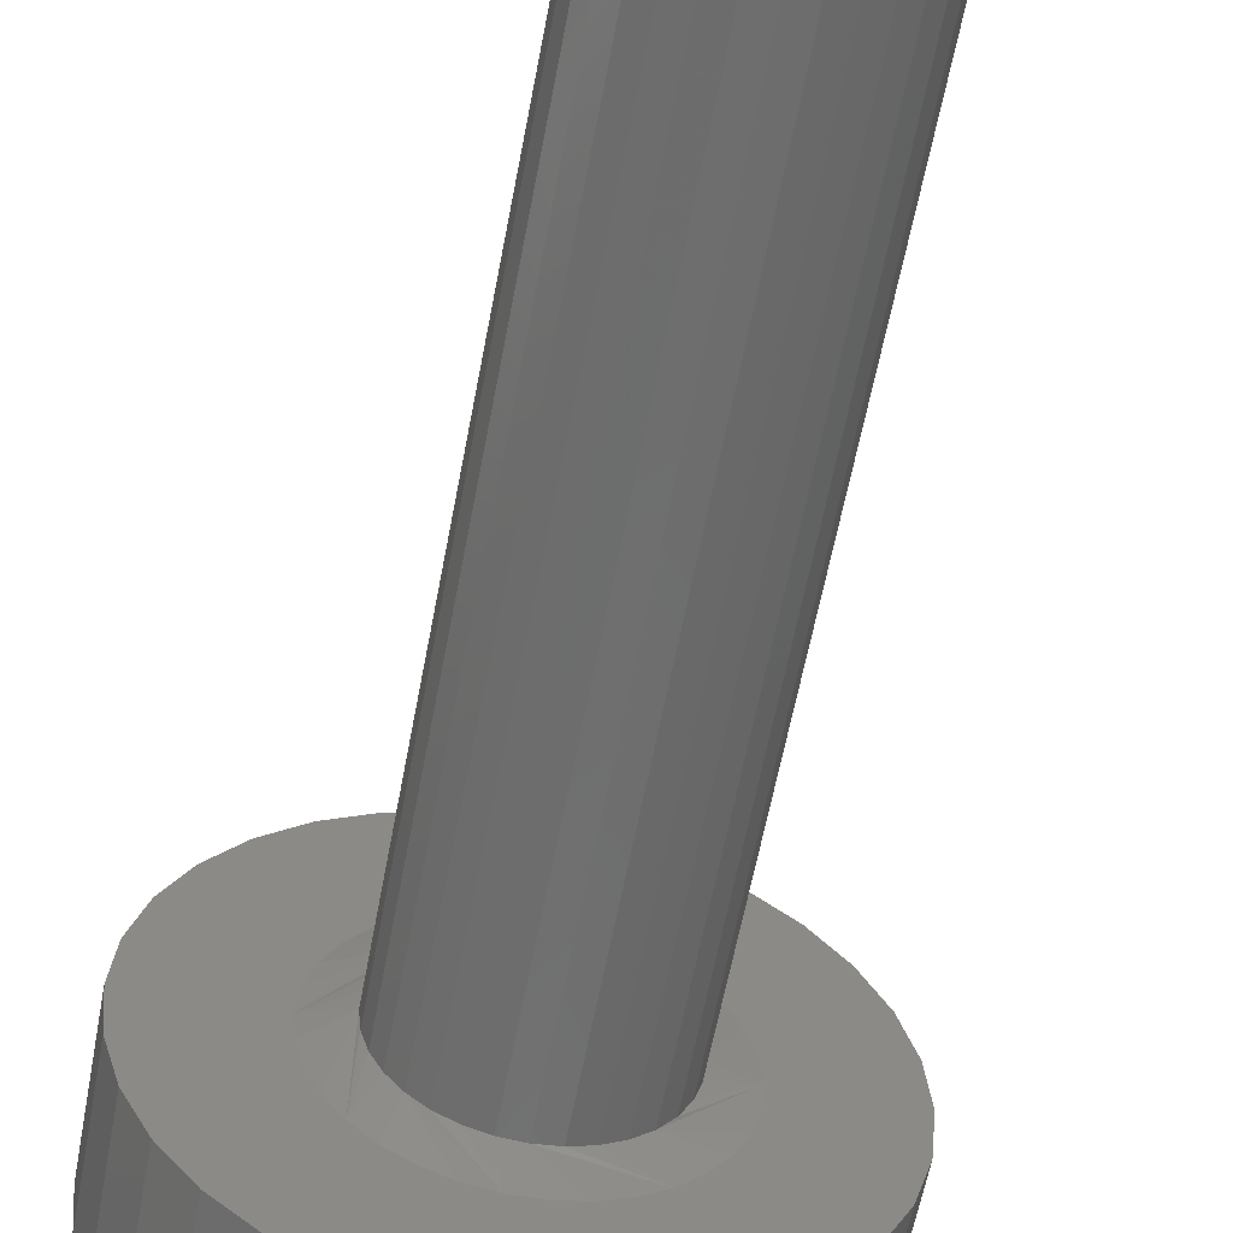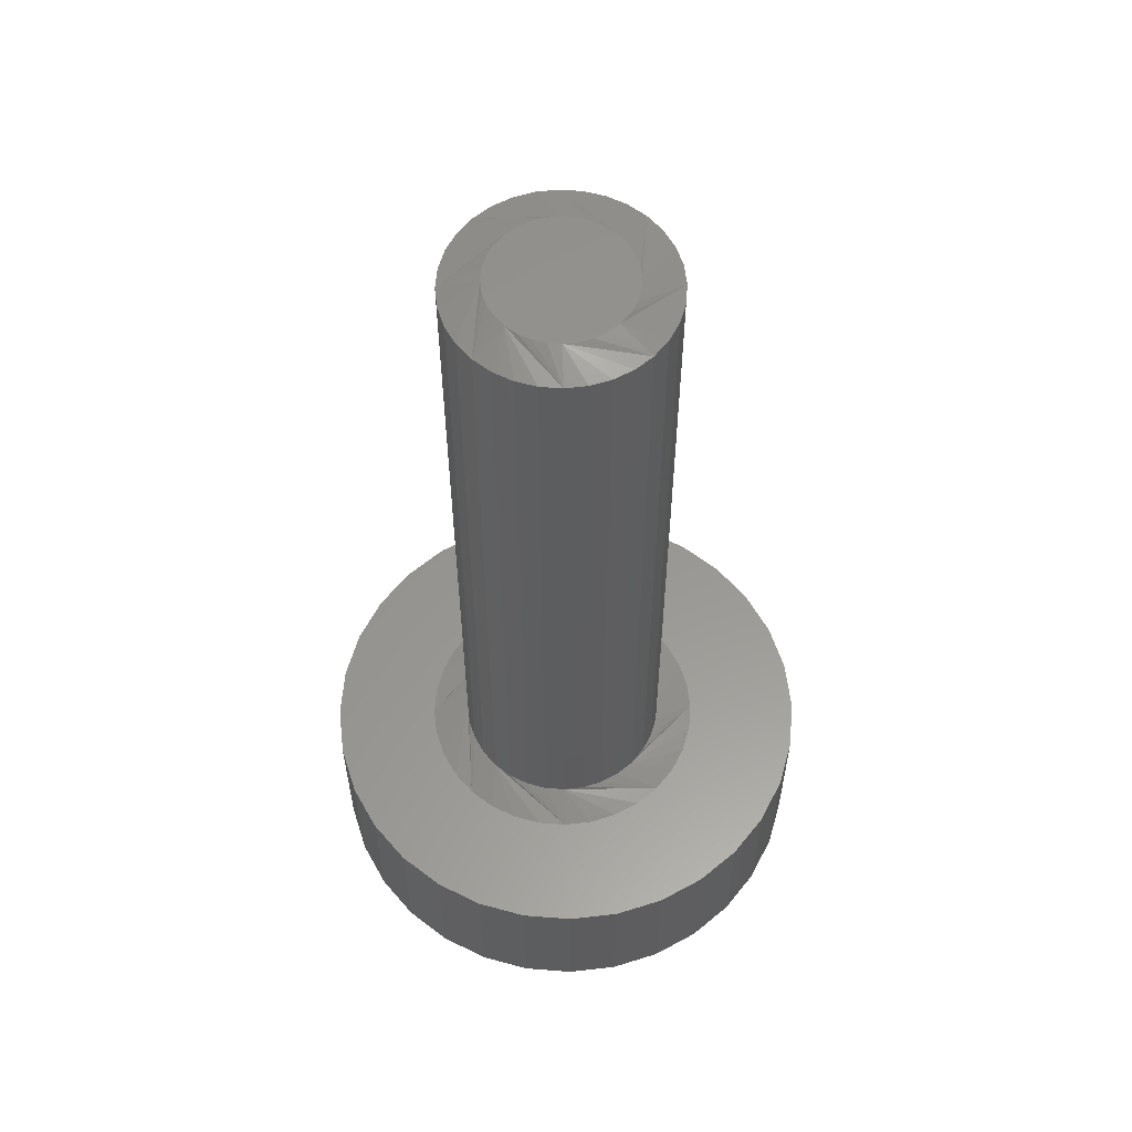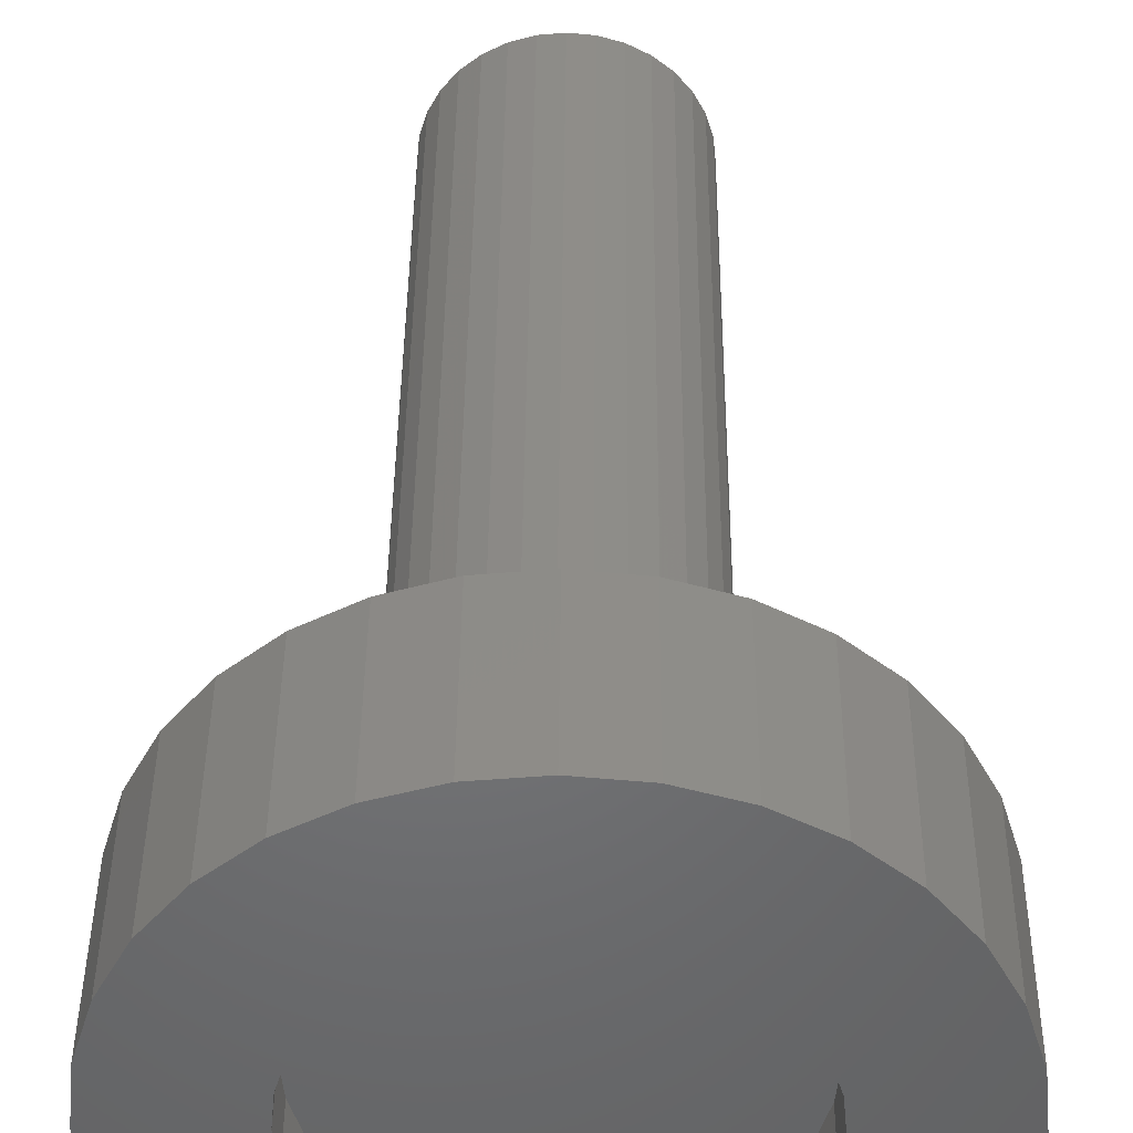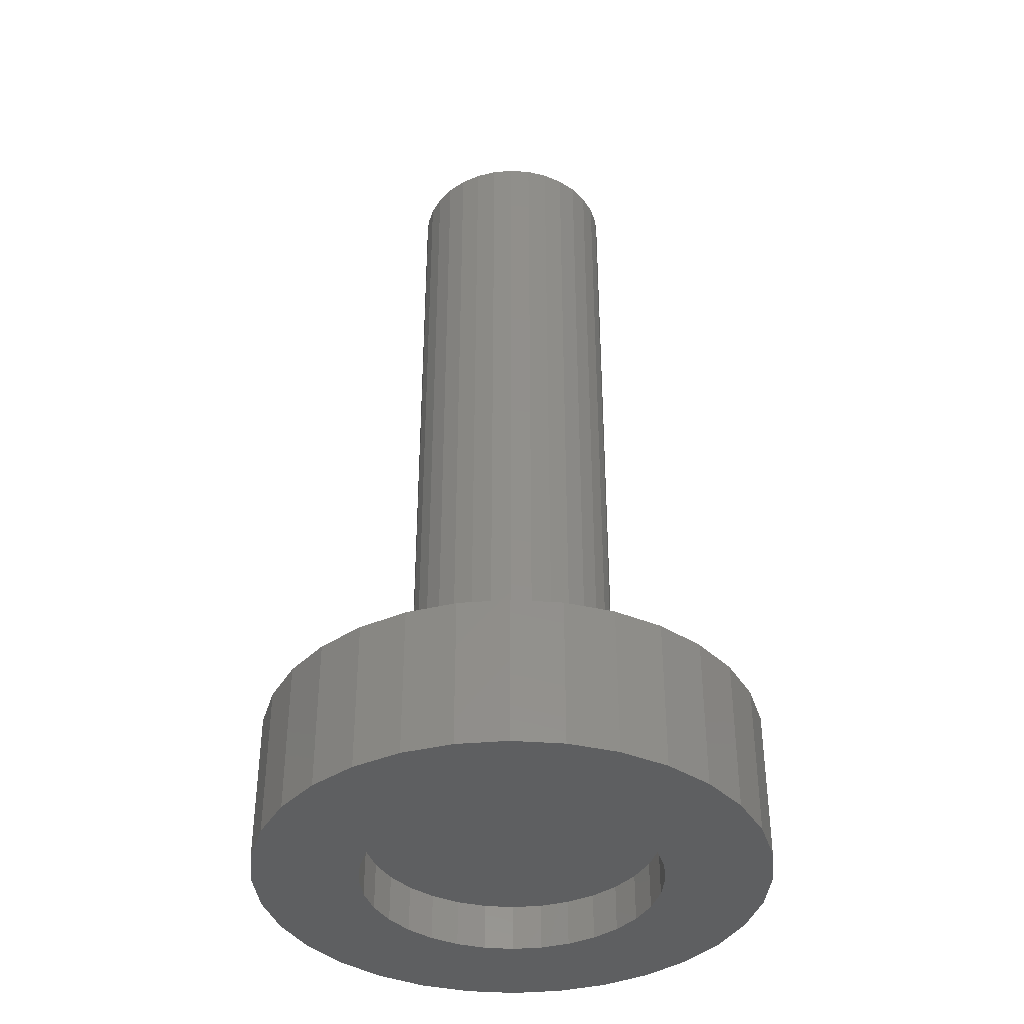
<metadata>
{"format":"stl","ext":"stl","renderer":"f3d","projection":"perspective","resolution":1024,"background":"white","views":[{"elev":-60.2,"azim":-10.6,"up":"+Y"},{"elev":58.4,"azim":178.9,"up":"+Z"},{"elev":40.0,"azim":-179.5,"up":"+Y"},{"elev":-38.4,"azim":-89.6,"up":"+Z"}]}
</metadata>
<code>
# stl→obj: 257 verts, 510 faces
v 0.08775 0 0.1328
v 0.08775 -2.127e-17 0.7422
v 0.08608 -0.01694 0.1328
v 0.08608 -0.01694 0.7422
v 0.08114 -0.03323 0.1328
v 0.08114 -0.03323 0.7422
v 0.07311 -0.04825 0.1328
v 0.07311 -0.04825 0.7422
v 0.06231 -0.06141 0.1328
v 0.06231 -0.06141 0.7422
v 0.04915 -0.07221 0.1328
v 0.04915 -0.07221 0.7422
v 0.03414 -0.08023 0.1328
v 0.03414 -0.08023 0.7422
v 0.01785 -0.08517 0.1328
v 0.01785 -0.08517 0.7422
v 0.0009046 -0.08684 0.1328
v 0.0009046 -0.08684 0.7422
v -0.01604 -0.08517 0.1328
v -0.01604 -0.08517 0.7422
v -0.03233 -0.08023 0.1328
v -0.03233 -0.08023 0.7422
v -0.04734 -0.07221 0.1328
v -0.04734 -0.07221 0.7422
v -0.0605 -0.06141 0.1328
v -0.0605 -0.06141 0.7422
v -0.0713 -0.04825 0.1328
v -0.0713 -0.04825 0.7422
v -0.07933 -0.03323 0.1328
v -0.07933 -0.03323 0.7422
v -0.08427 -0.01694 0.1328
v -0.08427 -0.01694 0.7422
v -0.08594 1.063e-17 0.1328
v -0.08594 1.063e-17 0.7422
v -0.08427 0.01694 0.1328
v -0.08427 0.01694 0.7422
v -0.07933 0.03323 0.1328
v -0.07933 0.03323 0.7422
v -0.0713 0.04825 0.1328
v -0.0713 0.04825 0.7422
v -0.0605 0.06141 0.1328
v -0.0605 0.06141 0.7422
v -0.04734 0.07221 0.1328
v -0.04734 0.07221 0.7422
v -0.03233 0.08023 0.1328
v -0.03233 0.08023 0.7422
v -0.01604 0.08517 0.1328
v -0.01604 0.08517 0.7422
v 0.0009046 0.08684 0.1328
v 0.0009046 0.08684 0.7422
v 0.01785 0.08517 0.1328
v 0.01785 0.08517 0.7422
v 0.03414 0.08023 0.1328
v 0.03414 0.08023 0.7422
v 0.04915 0.07221 0.1328
v 0.04915 0.07221 0.7422
v 0.06231 0.06141 0.1328
v 0.06231 0.06141 0.7422
v 0.07311 0.04825 0.1328
v 0.07311 0.04825 0.7422
v 0.08114 0.03323 0.1328
v 0.08114 0.03323 0.7422
v 0.08608 0.01694 0.1328
v 0.08608 0.01694 0.7422
v -0.2069 0.04069 0.125
v -0.1082 0.04519 0.125
v -0.09729 0.06561 0.125
v -0.03142 -0.1136 0.125
v -0.05174 -0.1057 0.125
v -0.1758 -0.1159 0.125
v 0.1451 0.1475 0.125
v 0.02394 0.1158 0.125
v 0.171 0.1159 0.125
v 0.0461 0.1091 0.125
v 0.06651 0.09819 0.125
v 0.171 -0.1159 0.125
v 0.05354 -0.1057 0.125
v 0.03322 -0.1136 0.125
v -0.009994 -0.1176 0.125
v -0.1499 -0.1475 0.125
v -0.1183 -0.1734 0.125
v -0.08219 -0.1927 0.125
v -0.04307 -0.2045 0.125
v -0.002385 -0.2086 0.125
v 0.0383 -0.2045 0.125
v 0.0118 -0.1176 0.125
v 0.07742 -0.1927 0.125
v 0.1135 -0.1734 0.125
v 0.1451 -0.1475 0.125
v 0.0009046 0.1181 0.125
v 0.1135 0.1734 0.125
v 0.07742 0.1927 0.125
v 0.0383 0.2045 0.125
v -0.002385 0.2086 0.125
v -0.04307 0.2045 0.125
v -0.08219 0.1927 0.125
v -0.1183 0.1734 0.125
v -0.1499 0.1475 0.125
v -0.1758 0.1159 0.125
v -0.02213 0.1158 0.125
v -0.1951 0.07981 0.125
v -0.0647 0.09819 0.125
v -0.04429 0.1091 0.125
v -0.0826 0.0835 0.125
v -0.1149 0.02304 0.125
v -0.2109 2.554e-17 0.125
v -0.1172 4.78e-06 0.125
v -0.1152 -0.02169 0.125
v -0.2069 -0.04069 0.125
v -0.1092 -0.04266 0.125
v -0.0995 -0.06216 0.125
v -0.1951 -0.07981 0.125
v -0.08637 -0.07956 0.125
v -0.07026 -0.09424 0.125
v 0.1903 0.07981 0.125
v 0.08441 0.0835 0.125
v 0.2022 0.04069 0.125
v 0.09909 0.06561 0.125
v 0.11 0.04519 0.125
v 0.2062 0 0.125
v 0.1167 0.02304 0.125
v 0.119 5.204e-18 0.125
v 0.2022 -0.04069 0.125
v 0.117 -0.0217 0.125
v 0.111 -0.04266 0.125
v 0.1903 -0.07981 0.125
v 0.1013 -0.06217 0.125
v 0.08817 -0.07956 0.125
v 0.07207 -0.09424 0.125
v -0.009941 0.05452 0.75
v 0.01175 0.05452 0.75
v 0.0009046 0.05559 0.75
v -0.02037 0.05136 0.75
v 0.02218 0.05136 0.75
v -0.02998 0.04622 0.75
v 0.03179 0.04622 0.75
v -0.0384 0.03931 0.75
v 0.04021 0.03931 0.75
v -0.04532 0.03089 0.75
v 0.04713 0.03089 0.75
v -0.05046 0.02127 0.75
v 0.05227 0.02127 0.75
v 0.05227 -0.02127 0.75
v -0.04532 -0.03089 0.75
v 0.04713 -0.03089 0.75
v -0.0384 -0.03931 0.75
v 0.04021 -0.03931 0.75
v -0.02998 -0.04622 0.75
v 0.03179 -0.04622 0.75
v -0.02037 -0.05136 0.75
v 0.02218 -0.05136 0.75
v -0.009941 -0.05452 0.75
v 0.01175 -0.05452 0.75
v 0.0009046 -0.05559 0.75
v 0.05543 0.01085 0.75
v -0.05362 0.01085 0.75
v 0.0565 5.646e-17 0.75
v -0.05469 3.709e-09 0.75
v 0.05543 -0.01085 0.75
v -0.05362 -0.01085 0.75
v -0.05046 -0.02127 0.75
v -0.02631 0.1203 0
v -0.1758 0.1159 0
v -0.1499 0.1475 0
v -0.04931 0.1133 0
v -0.1043 0.06812 0
v -0.1157 0.04692 0
v -0.2069 0.04069 0
v 0.171 0.1159 0
v 0.02154 0.1203 0
v 0.1451 0.1475 0
v 0.04454 0.1133 0
v 0.06574 0.102 0
v 0.02154 -0.1203 0
v 0.04454 -0.1133 0
v 0.171 -0.1159 0
v 0.1451 -0.1475 0
v -0.002385 0.1226 0
v -0.1183 0.1734 0
v -0.08219 0.1927 0
v -0.04307 0.2045 0
v -0.002385 0.2086 0
v 0.0383 0.2045 0
v 0.07742 0.1927 0
v 0.1135 0.1734 0
v -0.1758 -0.1159 0
v -0.1951 -0.07981 0
v -0.08909 -0.0867 0
v -0.07051 -0.102 0
v -0.04931 -0.1133 0
v -0.02631 -0.1203 0
v -0.1499 -0.1475 0
v -0.002385 -0.1226 0
v 0.1135 -0.1734 0
v 0.07742 -0.1927 0
v 0.0383 -0.2045 0
v -0.002385 -0.2086 0
v -0.04307 -0.2045 0
v -0.08219 -0.1927 0
v -0.1183 -0.1734 0
v -0.07051 0.102 0
v -0.08909 0.0867 0
v -0.1951 0.07981 0
v -0.125 1.502e-17 0
v -0.2109 2.554e-17 0
v -0.1226 0.02392 0
v -0.1157 -0.04692 0
v -0.2069 -0.04069 0
v -0.1226 -0.02392 0
v -0.1043 -0.06812 0
v 0.1109 0.04692 0
v 0.09957 0.06812 0
v 0.2022 0.04069 0
v 0.08432 0.0867 0
v 0.1903 0.07981 0
v 0.1202 0 0
v 0.1179 0.02392 0
v 0.2062 -5.108e-17 0
v 0.1109 -0.04692 0
v 0.1179 -0.02392 0
v 0.2022 -0.04069 0
v 0.08432 -0.0867 0
v 0.09957 -0.06812 0
v 0.1903 -0.07981 0
v 0.06574 -0.102 0
v 0.02154 -0.1203 0.03906
v 0.04454 -0.1133 0.03906
v 0.06574 -0.102 0.03906
v 0.08432 -0.0867 0.03906
v 0.09957 -0.06812 0.03906
v 0.1109 -0.04692 0.03906
v 0.1179 -0.02392 0.03906
v 0.1202 0 0.03906
v -0.002385 -0.1226 0.03906
v -0.02631 -0.1203 0.03906
v -0.04931 -0.1133 0.03906
v -0.07051 -0.102 0.03906
v -0.08909 -0.0867 0.03906
v -0.1043 -0.06812 0.03906
v -0.1157 -0.04692 0.03906
v -0.1226 -0.02392 0.03906
v -0.125 1.502e-17 0.03906
v -0.02631 0.1203 0.03906
v -0.04931 0.1133 0.03906
v -0.07051 0.102 0.03906
v -0.08909 0.0867 0.03906
v -0.1043 0.06812 0.03906
v -0.1157 0.04692 0.03906
v -0.1226 0.02392 0.03906
v -0.002385 0.1226 0.03906
v 0.02154 0.1203 0.03906
v 0.04454 0.1133 0.03906
v 0.06574 0.102 0.03906
v 0.08432 0.0867 0.03906
v 0.09957 0.06812 0.03906
v 0.1109 0.04692 0.03906
v 0.1179 0.02392 0.03906
f 1 2 3
f 3 2 4
f 3 4 5
f 5 4 6
f 5 6 7
f 7 6 8
f 7 8 9
f 9 8 10
f 9 10 11
f 11 10 12
f 11 12 13
f 13 12 14
f 13 14 15
f 15 14 16
f 15 16 17
f 17 16 18
f 17 18 19
f 19 18 20
f 19 20 21
f 21 20 22
f 21 22 23
f 23 22 24
f 23 24 25
f 25 24 26
f 25 26 27
f 27 26 28
f 27 28 29
f 29 28 30
f 29 30 31
f 31 30 32
f 31 32 33
f 33 32 34
f 33 34 35
f 35 34 36
f 35 36 37
f 37 36 38
f 37 38 39
f 39 38 40
f 39 40 41
f 41 40 42
f 41 42 43
f 43 42 44
f 43 44 45
f 45 44 46
f 45 46 47
f 47 46 48
f 47 48 49
f 49 48 50
f 49 50 51
f 51 50 52
f 51 52 53
f 53 52 54
f 53 54 55
f 55 54 56
f 55 56 57
f 57 56 58
f 57 58 59
f 59 58 60
f 59 60 61
f 61 60 62
f 61 62 63
f 63 62 64
f 63 64 1
f 1 64 2
f 65 66 67
f 68 69 70
f 71 72 73
f 73 72 74
f 73 74 75
f 76 77 78
f 79 68 70
f 79 70 80
f 79 80 81
f 79 81 82
f 79 82 83
f 79 83 84
f 79 84 85
f 79 85 86
f 86 85 87
f 86 87 88
f 86 88 89
f 86 89 76
f 86 76 78
f 90 72 71
f 90 71 91
f 90 91 92
f 90 92 93
f 90 93 94
f 90 94 95
f 90 95 96
f 90 96 97
f 90 97 98
f 90 98 99
f 90 99 100
f 99 101 102
f 99 102 103
f 99 103 100
f 65 67 101
f 101 67 104
f 101 104 102
f 66 65 105
f 105 65 106
f 105 106 107
f 107 106 108
f 108 106 109
f 108 109 110
f 110 109 111
f 111 109 112
f 111 112 113
f 113 112 114
f 114 112 70
f 114 70 69
f 73 75 115
f 115 75 116
f 115 116 117
f 117 116 118
f 117 118 119
f 117 119 120
f 120 119 121
f 120 121 122
f 120 122 123
f 123 122 124
f 123 124 125
f 123 125 126
f 126 125 127
f 126 127 128
f 126 128 76
f 76 128 129
f 76 129 77
f 107 33 35
f 107 35 37
f 107 37 39
f 107 39 41
f 41 104 67
f 41 67 66
f 41 66 105
f 41 105 107
f 116 57 59
f 116 59 61
f 116 61 63
f 116 63 1
f 1 122 121
f 1 121 119
f 1 119 118
f 1 118 116
f 90 49 51
f 90 51 53
f 90 53 55
f 90 55 57
f 57 116 75
f 57 75 74
f 57 74 72
f 57 72 90
f 104 41 43
f 104 43 45
f 104 45 47
f 104 47 49
f 49 90 100
f 49 100 103
f 49 103 102
f 49 102 104
f 113 114 25
f 113 25 27
f 113 27 29
f 113 29 31
f 113 31 33
f 79 86 17
f 79 17 19
f 79 19 21
f 79 21 23
f 79 23 25
f 129 128 9
f 129 9 11
f 129 11 13
f 129 13 15
f 129 15 17
f 122 1 3
f 122 3 5
f 122 5 7
f 122 7 9
f 9 128 127
f 9 127 125
f 9 125 124
f 9 124 122
f 33 107 108
f 33 108 110
f 33 110 111
f 33 111 113
f 25 114 69
f 25 69 68
f 25 68 79
f 17 86 78
f 17 78 77
f 17 77 129
f 130 131 132
f 131 130 133
f 131 133 134
f 134 133 135
f 134 135 136
f 136 135 137
f 136 137 138
f 138 137 139
f 138 139 140
f 140 139 141
f 140 141 142
f 143 144 145
f 145 144 146
f 145 146 147
f 147 146 148
f 147 148 149
f 149 148 150
f 149 150 151
f 151 150 152
f 151 152 153
f 153 152 154
f 142 141 155
f 155 141 156
f 155 156 157
f 157 156 158
f 157 158 159
f 159 158 160
f 159 160 143
f 143 160 161
f 143 161 144
f 34 158 156
f 34 156 141
f 34 141 139
f 34 139 137
f 137 42 40
f 137 40 38
f 137 38 36
f 137 36 34
f 58 138 140
f 58 140 142
f 58 142 155
f 58 155 157
f 157 2 64
f 157 64 62
f 157 62 60
f 157 60 58
f 50 132 131
f 50 131 134
f 50 134 136
f 50 136 138
f 138 58 56
f 138 56 54
f 138 54 52
f 138 52 50
f 42 137 135
f 42 135 133
f 42 133 130
f 42 130 132
f 132 50 48
f 132 48 46
f 132 46 44
f 132 44 42
f 2 157 159
f 2 159 143
f 2 143 145
f 2 145 147
f 147 10 8
f 147 8 6
f 147 6 4
f 147 4 2
f 26 146 144
f 26 144 161
f 26 161 160
f 26 160 158
f 158 34 32
f 158 32 30
f 158 30 28
f 158 28 26
f 18 154 152
f 18 152 150
f 18 150 148
f 18 148 146
f 146 26 24
f 146 24 22
f 146 22 20
f 146 20 18
f 10 147 149
f 10 149 151
f 10 151 153
f 10 153 154
f 154 18 16
f 154 16 14
f 154 14 12
f 154 12 10
f 162 163 164
f 165 163 162
f 166 167 168
f 169 170 171
f 169 172 170
f 173 172 169
f 174 175 176
f 177 174 176
f 178 162 164
f 178 164 179
f 178 179 180
f 178 180 181
f 178 181 182
f 178 182 183
f 178 183 184
f 178 184 185
f 178 185 171
f 178 171 170
f 186 187 188
f 186 188 189
f 186 189 190
f 186 190 191
f 186 191 192
f 193 174 177
f 193 177 194
f 193 194 195
f 193 195 196
f 193 196 197
f 193 197 198
f 193 198 199
f 193 199 200
f 193 200 192
f 193 192 191
f 165 201 163
f 163 201 202
f 163 202 203
f 203 202 166
f 203 166 168
f 204 205 206
f 206 205 168
f 206 168 167
f 207 208 209
f 209 208 205
f 209 205 204
f 188 187 210
f 210 187 208
f 210 208 207
f 211 212 213
f 213 212 214
f 213 214 215
f 215 214 173
f 215 173 169
f 216 217 218
f 218 217 211
f 218 211 213
f 219 220 221
f 221 220 216
f 221 216 218
f 222 223 224
f 224 223 219
f 224 219 221
f 175 225 176
f 176 225 222
f 176 222 224
f 193 226 174
f 174 226 227
f 174 227 175
f 175 227 228
f 175 228 225
f 225 228 229
f 225 229 222
f 222 229 230
f 222 230 223
f 223 230 231
f 223 231 219
f 219 231 232
f 219 232 220
f 220 232 233
f 220 233 216
f 226 193 234
f 234 193 191
f 234 191 235
f 235 191 190
f 235 190 236
f 236 190 189
f 236 189 237
f 237 189 188
f 237 188 238
f 238 188 210
f 238 210 239
f 239 210 207
f 239 207 240
f 240 207 209
f 240 209 241
f 241 209 204
f 241 204 242
f 178 243 162
f 162 243 244
f 162 244 165
f 165 244 245
f 165 245 201
f 201 245 246
f 201 246 202
f 202 246 247
f 202 247 166
f 166 247 248
f 166 248 167
f 167 248 249
f 167 249 206
f 206 249 242
f 206 242 204
f 243 178 250
f 250 178 170
f 250 170 251
f 251 170 172
f 251 172 252
f 252 172 173
f 252 173 253
f 253 173 214
f 253 214 254
f 254 214 212
f 254 212 255
f 255 212 211
f 255 211 256
f 256 211 217
f 256 217 257
f 257 217 216
f 257 216 233
f 218 120 221
f 221 120 123
f 221 123 224
f 224 123 126
f 224 126 176
f 176 126 76
f 176 76 177
f 177 76 89
f 177 89 194
f 194 89 88
f 194 88 195
f 195 88 87
f 195 87 196
f 196 87 85
f 196 85 197
f 197 85 84
f 197 84 198
f 198 84 83
f 198 83 199
f 199 83 82
f 199 82 200
f 200 82 81
f 200 81 192
f 192 81 80
f 192 80 186
f 186 80 70
f 186 70 187
f 187 70 112
f 187 112 208
f 208 112 109
f 208 109 205
f 205 109 106
f 205 106 168
f 168 106 65
f 168 65 203
f 203 65 101
f 203 101 163
f 163 101 99
f 163 99 164
f 164 99 98
f 164 98 179
f 179 98 97
f 179 97 180
f 180 97 96
f 180 96 181
f 181 96 95
f 181 95 182
f 182 95 94
f 182 94 183
f 183 94 93
f 183 93 184
f 184 93 92
f 184 92 185
f 185 92 91
f 185 91 171
f 171 91 71
f 171 71 169
f 169 71 73
f 169 73 215
f 215 73 115
f 215 115 213
f 213 115 117
f 213 117 218
f 218 117 120
f 250 251 243
f 244 243 251
f 252 244 251
f 245 244 252
f 253 245 252
f 227 236 228
f 235 236 227
f 226 235 227
f 234 235 226
f 236 237 228
f 228 237 238
f 228 238 229
f 229 238 239
f 229 239 230
f 230 239 240
f 230 240 231
f 231 240 241
f 231 241 232
f 232 241 242
f 232 242 233
f 233 242 249
f 233 249 257
f 257 249 248
f 257 248 256
f 256 248 247
f 256 247 255
f 255 247 246
f 255 246 254
f 254 246 245
f 254 245 253

</code>
